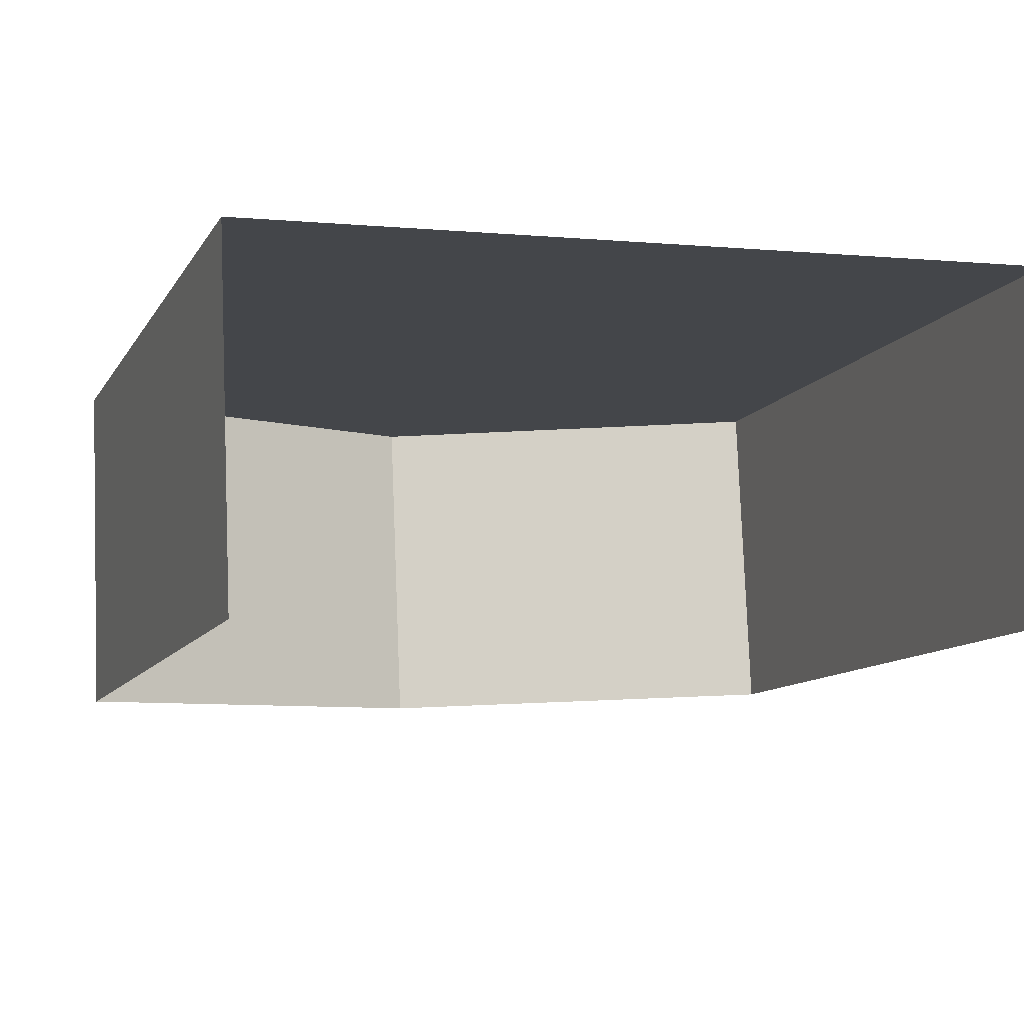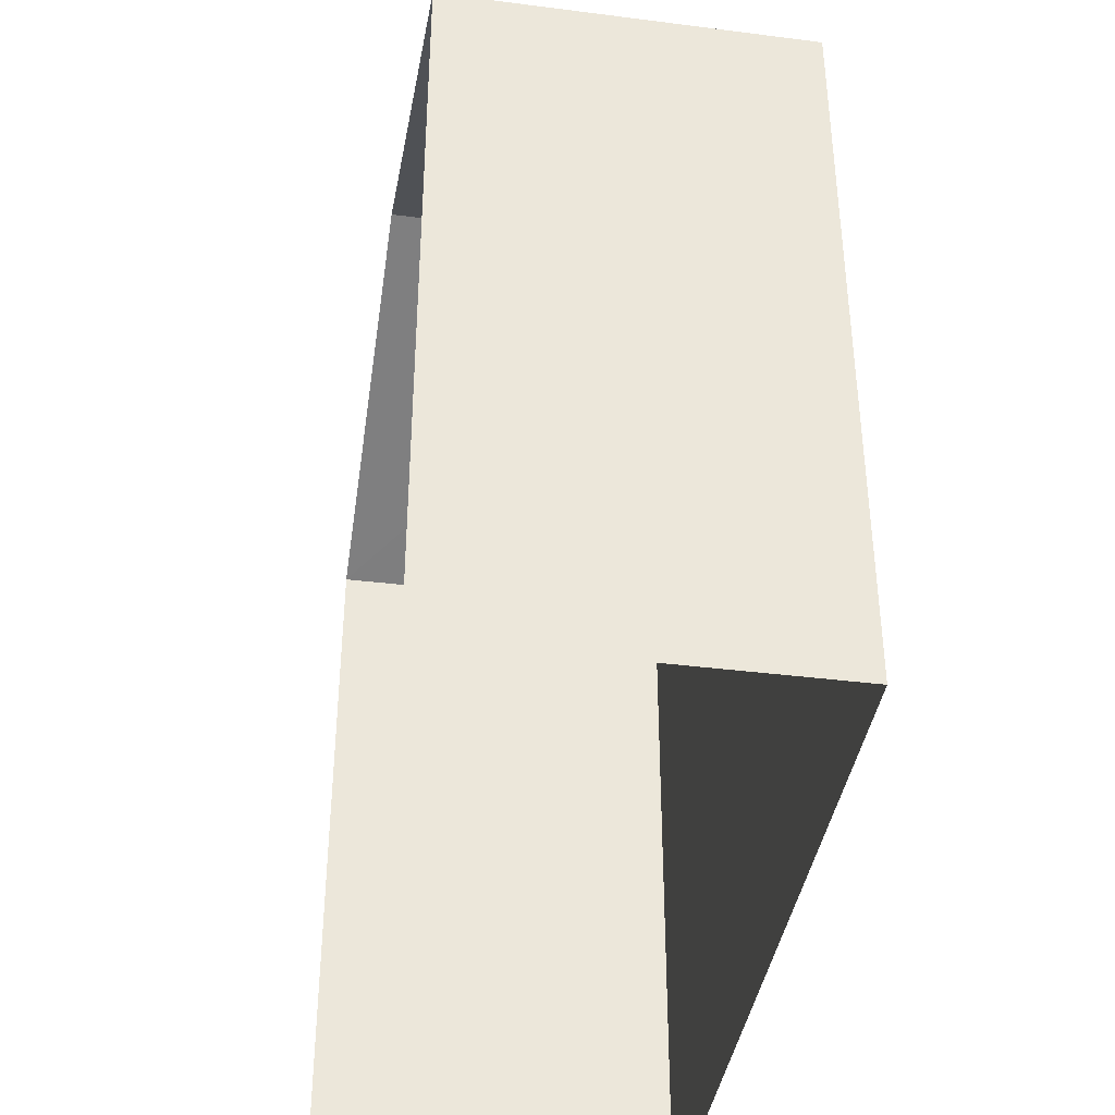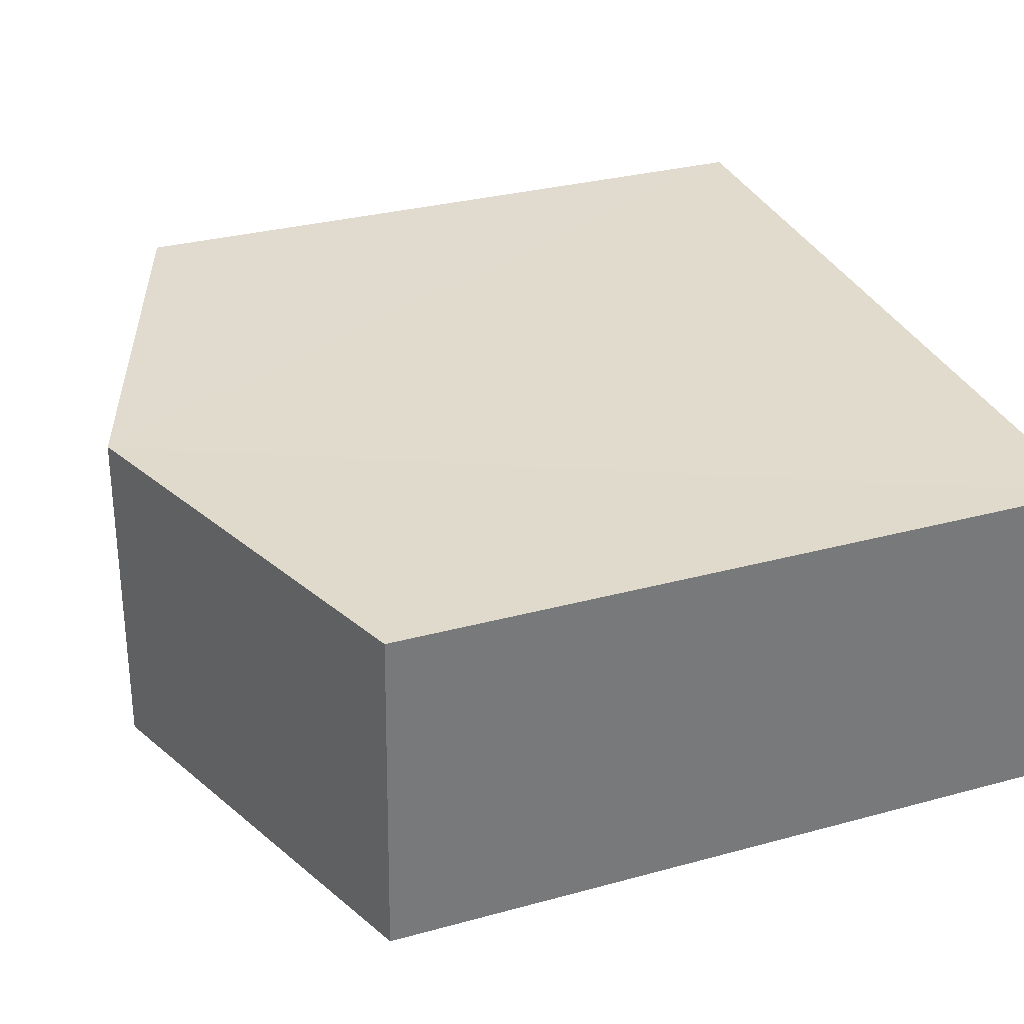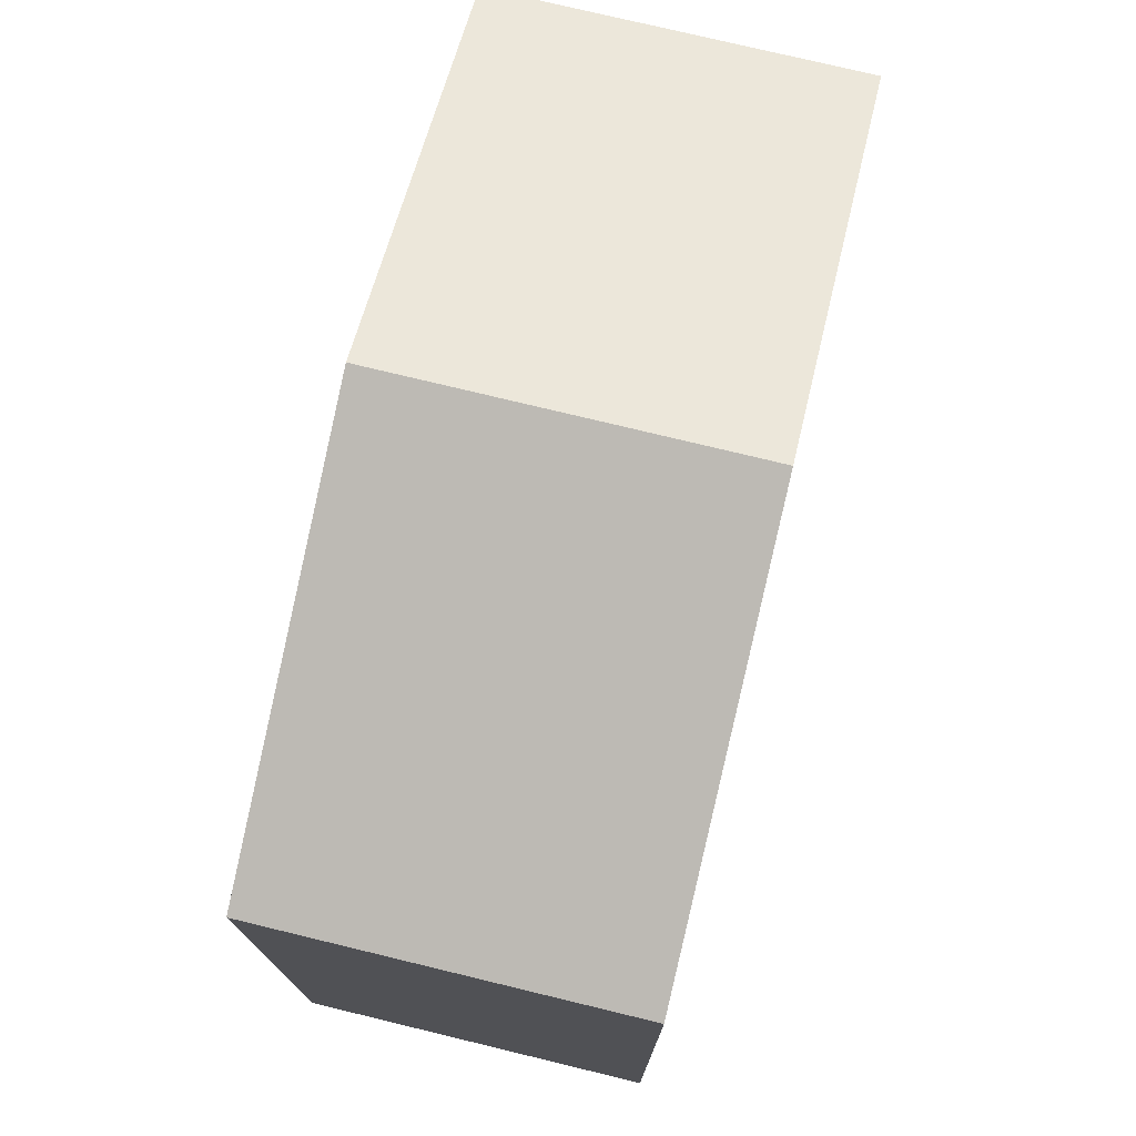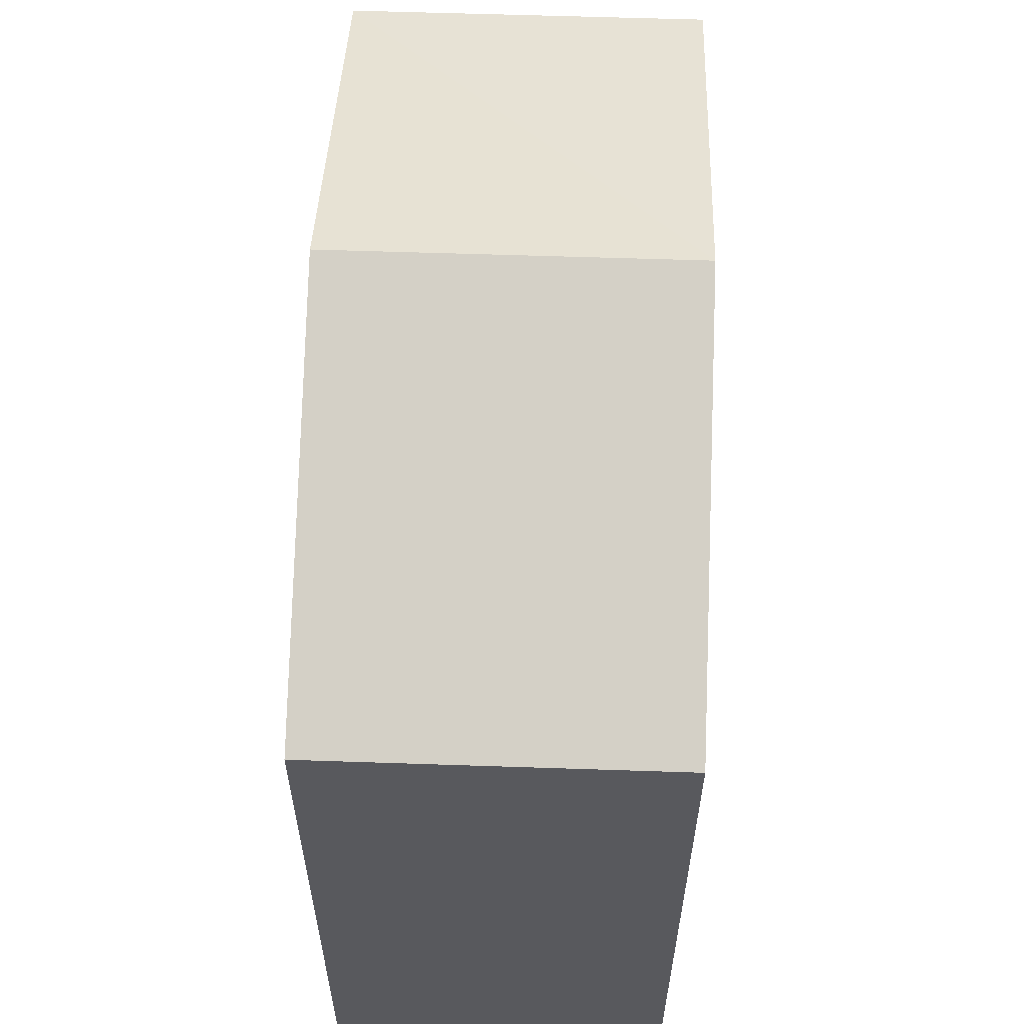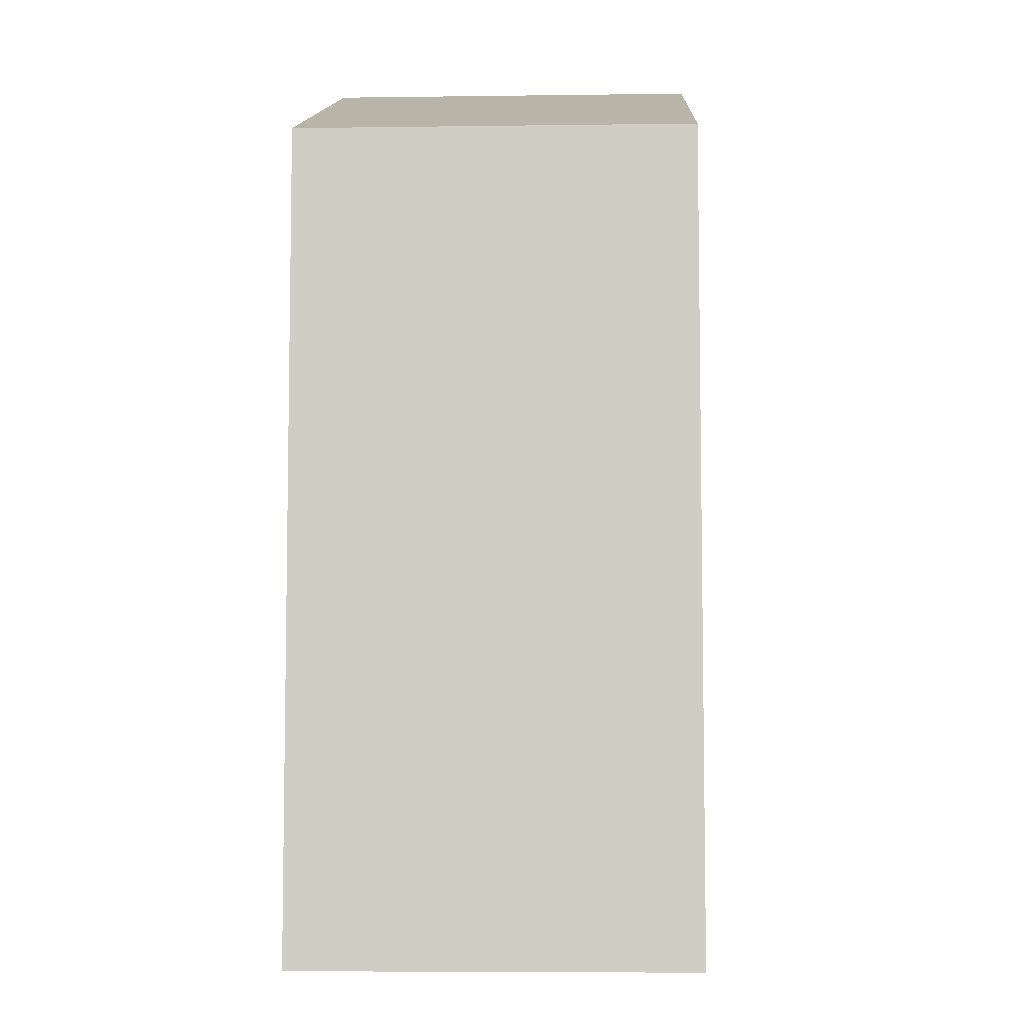
<metadata>
{"format":"obj","ext":"obj","renderer":"f3d","projection":"perspective","resolution":1024,"background":"white","views":[{"elev":-10.6,"azim":160.9,"up":"+Y"},{"elev":-39.9,"azim":78.6,"up":"+Z"},{"elev":30.7,"azim":68.6,"up":"+Y"},{"elev":75.5,"azim":-79.0,"up":"+Z"},{"elev":60.1,"azim":-90.4,"up":"+Z"},{"elev":-7.3,"azim":89.7,"up":"+Z"}]}
</metadata>
<code>
v -3.739e+05 -1.048e+05 22.81
v -3.739e+05 -1.048e+05 22.81
v -3.739e+05 -1.048e+05 22.81
v -3.739e+05 -1.048e+05 22.81
v -3.739e+05 -1.048e+05 31.82
v -3.739e+05 -1.048e+05 30.26
v -3.739e+05 -1.048e+05 31.82
v -3.739e+05 -1.048e+05 30.26
v -3.739e+05 -1.048e+05 30.26
v -3.739e+05 -1.048e+05 30.26
f 1 2 3
f 4 1 3
f 9 1 5
f 1 4 5
f 4 8 5
f 5 6 7
f 5 8 6
f 7 9 5
f 7 10 9
f 6 4 3
f 6 8 4
f 6 3 7
f 3 2 7
f 2 10 7
f 9 2 1
f 9 10 2

</code>
